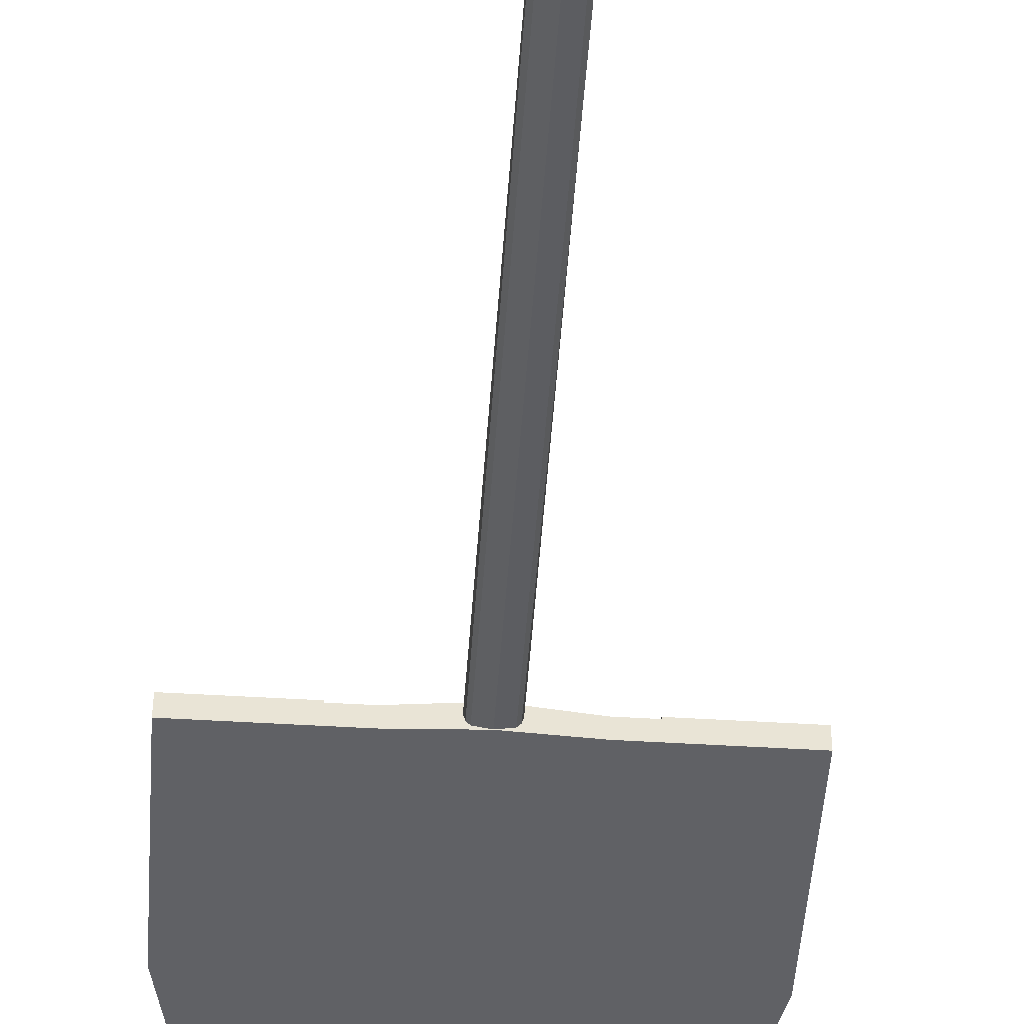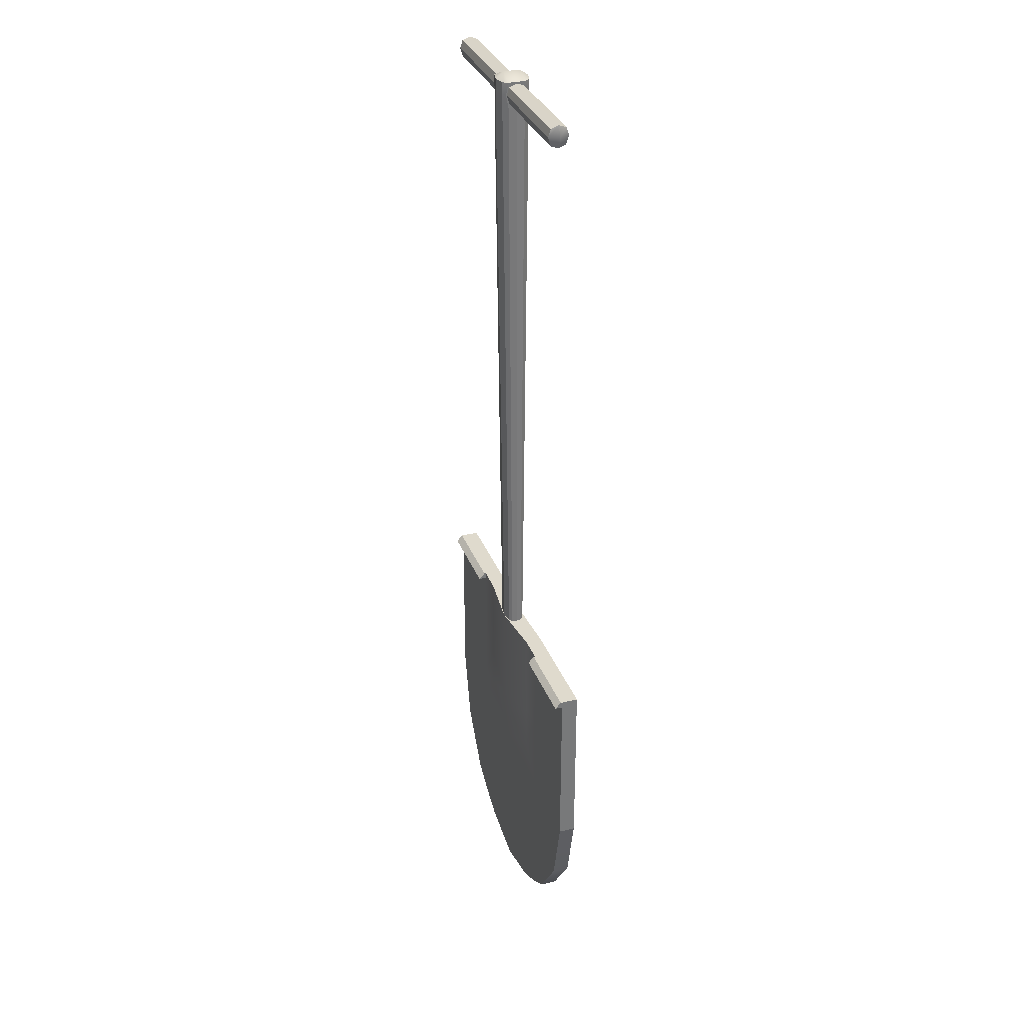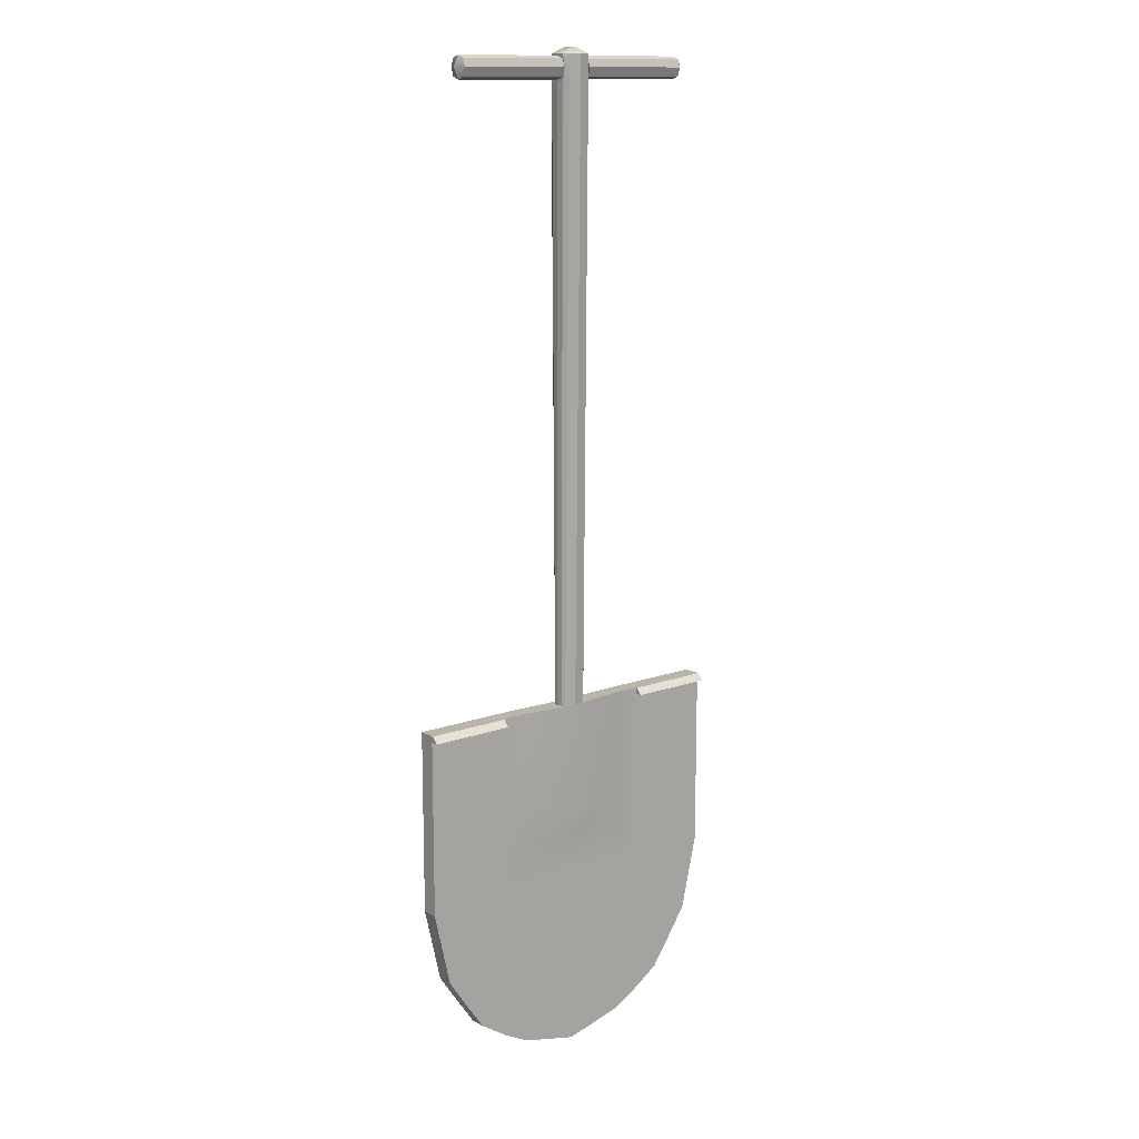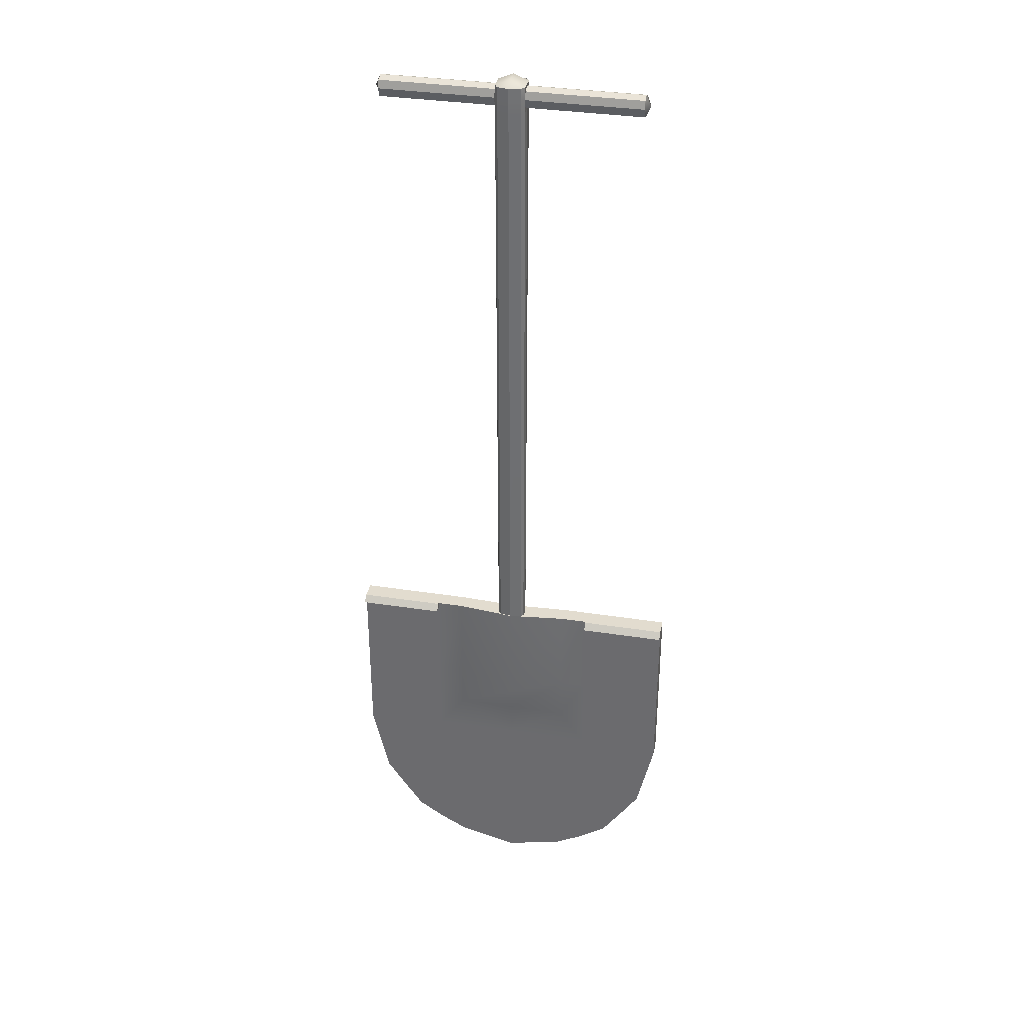
<metadata>
{"format":"obj","ext":"obj","renderer":"f3d","projection":"perspective","resolution":1024,"background":"white","views":[{"elev":-48.4,"azim":176.1,"up":"+Z"},{"elev":32.8,"azim":70.8,"up":"+Y"},{"elev":13.4,"azim":-39.1,"up":"+Y"},{"elev":34.6,"azim":11.8,"up":"+Y"}]}
</metadata>
<code>
g default
v -3.837 16.57 -0.129
v -3.837 16.57 -0.03512
v -3.837 16.57 0.05872
v -3.837 16.57 0.1525
v -3.837 16.57 0.2464
v -3.837 16.7 -0.129
v -3.837 16.7 -0.03512
v -3.837 16.7 0.05872
v -3.837 16.7 0.1525
v -3.837 16.7 0.2464
v -3.837 17.53 -0.129
v -3.837 17.53 -0.03512
v -3.837 17.53 0.05872
v -3.837 17.53 0.1525
v -3.837 17.53 0.2464
v -3.837 18.57 -0.129
v -3.837 18.57 -0.03512
v -3.837 18.57 0.05872
v -3.837 18.57 0.1525
v -3.837 18.57 0.2464
v -3.837 20.69 -0.129
v -3.837 20.69 -0.03512
v -3.837 20.69 0.05872
v -3.837 20.69 0.1525
v -3.837 20.69 0.2464
v -1.918 20.69 -0.129
v -1.918 20.69 -0.03512
v -1.918 20.69 0.05872
v -1.918 20.69 0.1525
v -1.918 20.69 0.2464
v -0 20.69 -0.0585
v 0 20.69 0.3963
v 1.918 20.69 -0.129
v 1.918 20.69 -0.03512
v 1.918 20.69 0.05872
v 1.918 20.69 0.1525
v 1.918 20.69 0.2464
v 3.837 20.69 -0.129
v 3.837 20.69 -0.03512
v 3.837 20.69 0.05872
v 3.837 20.69 0.1525
v 3.837 20.69 0.2464
v 3.837 18.57 -0.129
v 3.837 18.57 -0.03512
v 3.837 18.57 0.05872
v 3.837 18.57 0.1525
v 3.837 18.57 0.2464
v 3.837 17.53 -0.129
v 3.837 17.53 -0.03512
v 3.837 17.53 0.05872
v 3.837 17.53 0.1525
v 3.837 17.53 0.2464
v 3.837 16.7 -0.129
v 3.837 16.7 -0.03512
v 3.837 16.7 0.05872
v 3.837 16.7 0.1525
v 3.837 16.7 0.2464
v 3.837 16.57 -0.129
v 3.837 16.57 -0.03512
v 3.837 16.57 0.05872
v 3.837 16.57 0.1525
v 3.837 16.57 0.2464
v 1.918 13.17 -0.129
v 1.918 13.17 -0.03512
v 1.918 13.17 0.05872
v 1.918 13.17 0.1525
v 1.918 13.17 0.2464
v -0 12.53 -0.129
v -0 12.53 -0.03512
v 0 12.53 0.05872
v 0 12.53 0.1525
v 0 12.53 0.2464
v -1.918 13.17 -0.129
v -1.918 13.17 -0.03512
v -1.918 13.17 0.05872
v -1.918 13.17 0.1525
v -1.918 13.17 0.2464
v 1.918 16.7 0.2464
v 0 16.7 0.2464
v -1.918 16.7 0.2464
v 1.918 17.53 0.2464
v 0 17.53 0.2464
v -1.918 17.53 0.2464
v 1.918 18.57 0.2464
v 0 18.18 0.3963
v -1.918 18.57 0.2464
v 1.918 16.7 -0.129
v -0 16.7 -0.0585
v -1.918 16.7 -0.129
v 1.918 17.53 -0.129
v -0 17.53 -0.0585
v -1.918 17.53 -0.129
v 1.918 18.57 -0.129
v -0 18.18 -0.0585
v -1.918 18.57 -0.129
v -3.109 20.69 0.2464
v -3.109 20.69 0.1525
v -3.109 20.69 0.05872
v -3.109 20.69 -0.03512
v -3.109 20.69 -0.129
v -3.109 18.57 -0.129
v -3.109 17.53 -0.129
v -3.109 16.7 -0.129
v -3.109 14.36 -0.129
v -3.109 14.36 -0.03512
v -3.109 14.36 0.05872
v -3.109 14.36 0.1525
v -3.109 14.36 0.2464
v -3.109 16.7 0.2464
v -3.109 17.53 0.2464
v -3.109 18.57 0.2464
v 3.109 20.69 0.2464
v 3.109 20.69 0.1525
v 3.109 20.69 0.05872
v 3.109 20.69 -0.03512
v 3.109 20.69 -0.129
v 3.109 18.57 -0.129
v 3.109 17.53 -0.129
v 3.109 16.7 -0.129
v 3.109 14.36 -0.129
v 3.109 14.36 -0.03512
v 3.109 14.36 0.05872
v 3.109 14.36 0.1525
v 3.109 14.36 0.2464
v 3.109 16.7 0.2464
v 3.109 17.53 0.2464
v 3.109 18.57 0.2464
v -3.455 20.69 0.2464
v -3.455 20.69 0.1525
v -3.455 20.69 0.05872
v -3.455 20.69 -0.03512
v -3.455 20.69 -0.129
v -3.455 18.57 -0.129
v -3.455 17.53 -0.129
v -3.455 16.7 -0.129
v -3.455 14.88 -0.129
v -3.455 14.88 -0.03512
v -3.455 14.88 0.05872
v -3.455 14.88 0.1525
v -3.455 14.88 0.2464
v -3.455 16.7 0.2464
v -3.455 17.53 0.2464
v -3.455 18.57 0.2464
v 3.455 20.69 0.2464
v 3.455 20.69 0.1525
v 3.455 20.69 0.05872
v 3.455 20.69 -0.03512
v 3.455 20.69 -0.129
v 3.455 18.57 -0.129
v 3.455 17.53 -0.129
v 3.455 16.7 -0.129
v 3.455 14.88 -0.129
v 3.455 14.88 -0.03512
v 3.455 14.88 0.05872
v 3.455 14.88 0.1525
v 3.455 14.88 0.2464
v 3.455 16.7 0.2464
v 3.455 17.53 0.2464
v 3.455 18.57 0.2464
v 2.57 16.7 0.2464
v 2.57 13.59 0.2464
v 2.57 13.59 0.1525
v 2.57 13.59 0.05872
v 2.57 13.59 -0.03512
v 2.57 13.59 -0.129
v 2.57 16.7 -0.129
v 2.57 17.53 -0.129
v 2.57 18.57 -0.129
v 2.57 20.69 -0.129
v 2.57 20.69 -0.03512
v 2.57 20.69 0.05872
v 2.57 20.69 0.1525
v 2.57 20.69 0.2464
v 2.57 18.57 0.2464
v 2.57 17.53 0.2464
v -2.57 16.7 0.2464
v -2.57 13.59 0.2464
v -2.57 13.59 0.1525
v -2.57 13.59 0.05872
v -2.57 13.59 -0.03512
v -2.57 13.59 -0.129
v -2.57 16.7 -0.129
v -2.57 17.53 -0.129
v -2.57 18.57 -0.129
v -2.57 20.69 -0.129
v -2.57 20.69 -0.03512
v -2.57 20.69 0.05872
v -2.57 20.69 0.1525
v -2.57 20.69 0.2464
v -2.57 18.57 0.2464
v -2.57 17.53 0.2464
v -1.319 16.7 0.2464
v -1.319 12.85 0.2464
v -1.319 12.85 0.1525
v -1.319 12.85 0.05872
v -1.319 12.85 -0.03512
v -1.319 12.85 -0.129
v -1.319 16.7 -0.129
v -1.319 17.53 -0.129
v -1.319 18.57 -0.129
v -1.319 20.69 -0.129
v -1.319 20.69 -0.03512
v -1.319 20.69 0.05872
v -1.319 20.69 0.1525
v -1.319 20.69 0.2464
v -1.319 18.57 0.2464
v -1.319 17.53 0.2464
v 1.319 16.7 0.2464
v 1.319 12.85 0.2464
v 1.319 12.85 0.1525
v 1.319 12.85 0.05872
v 1.319 12.85 -0.03512
v 1.319 12.85 -0.129
v 1.319 16.7 -0.129
v 1.319 17.53 -0.129
v 1.319 18.57 -0.129
v 1.319 20.69 -0.129
v 1.319 20.69 -0.03512
v 1.319 20.69 0.05872
v 1.319 20.69 0.1525
v 1.319 20.69 0.2464
v 1.319 18.57 0.2464
v 1.319 17.53 0.2464
v -0.2584 20.69 -0.006151
v -0.3172 20.69 0.06267
v -0 20.69 -0.0537
v -0.3467 20.69 0.1719
v -0.3172 20.69 0.2812
v -0.2584 20.69 0.35
v 0 20.69 0.3865
v 0.3172 20.69 0.06267
v 0.2584 20.69 -0.006151
v 0.3467 20.69 0.1719
v 0.3172 20.69 0.2812
v 0.2584 20.69 0.35
v 1.319 20.55 0.2464
v 1.918 20.55 0.2464
v 2.57 20.55 0.2464
v 3.109 20.55 0.2464
v 3.455 20.55 0.2464
v 3.837 20.55 0.2464
v 3.837 20.55 0.1525
v 3.837 20.55 0.05872
v 3.837 20.55 -0.03512
v 3.837 20.55 -0.129
v 3.455 20.55 -0.129
v 3.109 20.55 -0.129
v 2.57 20.55 -0.129
v 1.918 20.55 -0.129
v 1.319 20.55 -0.129
v -0 20.52 -0.0585
v -1.319 20.55 -0.129
v -1.918 20.55 -0.129
v -2.57 20.55 -0.129
v -3.109 20.55 -0.129
v -3.455 20.55 -0.129
v -3.837 20.55 -0.129
v -3.837 20.55 -0.03512
v -3.837 20.55 0.05872
v -3.837 20.55 0.1525
v -3.837 20.55 0.2464
v -3.455 20.55 0.2464
v -3.109 20.55 0.2464
v -2.57 20.55 0.2464
v -1.918 20.55 0.2464
v -1.319 20.55 0.2464
v 0 20.52 0.3963
v 2.57 20.55 0.4176
v 3.109 20.55 0.4176
v 3.109 20.69 0.2823
v 2.57 20.69 0.2823
v 3.455 20.55 0.4176
v 3.455 20.69 0.2823
v 3.837 20.55 0.4176
v 3.837 20.69 0.2823
v 1.918 20.55 0.4176
v 1.918 20.69 0.2823
v -3.837 20.55 0.4176
v -3.455 20.55 0.4176
v -3.455 20.69 0.2823
v -3.837 20.69 0.2823
v -2.57 20.69 0.2823
v -2.57 20.55 0.4176
v -1.918 20.55 0.4176
v -1.918 20.69 0.2823
v -3.109 20.55 0.4176
v -3.109 20.69 0.2823
v -0.2584 34.86 -0.1094
v -0.3319 34.86 0.00666
v -0 35 0.00666
v -0 34.86 -0.1895
v -0.3319 34.86 0.1909
v 0 35 0.1909
v -0.3319 34.86 0.3751
v 0 35 0.3751
v -0.2584 34.86 0.4911
v 0 34.86 0.5525
v 0.3319 34.86 0.00666
v 0.2584 34.86 -0.1094
v 0.3319 34.86 0.1909
v 0.3319 34.86 0.3751
v 0.2584 34.86 0.4911
v -0.3319 34.3 0.1909
v -0.3319 34.3 0.00666
v -0.2584 34.3 -0.1094
v -0 34.3 -0.1895
v 0.2584 34.3 -0.1094
v 0.3319 34.3 0.00666
v 0.3319 34.3 0.1909
v 0.3319 34.3 0.3751
v 0.2584 34.3 0.4911
v 0 34.3 0.5525
v -0.2584 34.3 0.4911
v -0.3319 34.3 0.3751
v 0.2584 34.59 -0.1094
v 0.3319 34.59 -0.05221
v 0.3319 34.59 0.434
v 0.2584 34.59 0.4911
v 0 34.59 0.5525
v -0.2584 34.59 0.4911
v -0.3319 34.59 0.434
v -0.3319 34.59 -0.05221
v -0.2584 34.59 -0.1094
v -0 34.59 -0.1895
v -0.3319 34.33 0.1909
v -0.3319 34.39 0.02089
v -0.3319 34.59 -0.03644
v -0.3319 34.39 0.3609
v -0.3319 34.59 0.4182
v -0.3319 34.76 0.3609
v -0.3319 34.82 0.1909
v -0.3319 34.76 0.02089
v 0.3319 34.39 0.02089
v 0.3319 34.33 0.1909
v 0.3319 34.59 -0.03644
v 0.3319 34.39 0.3609
v 0.3319 34.59 0.4182
v 0.3319 34.76 0.02089
v 0.3319 34.82 0.1909
v 0.3319 34.76 0.3609
v -2.894 34.33 0.1909
v -2.894 34.39 0.02089
v -3.003 34.59 0.1909
v -2.894 34.59 -0.03644
v -2.894 34.39 0.3609
v -2.894 34.59 0.4182
v -2.894 34.76 0.3609
v -2.894 34.82 0.1909
v -2.894 34.76 0.02089
v 2.894 34.39 0.02089
v 2.894 34.33 0.1909
v 2.894 34.59 -0.03644
v 3.003 34.59 0.1909
v 2.894 34.39 0.3609
v 2.894 34.59 0.4182
v 2.894 34.76 0.02089
v 2.894 34.82 0.1909
v 2.894 34.76 0.3609
g pCube1
f 1 2 7 6
f 2 3 8 7
f 3 4 9 8
f 4 5 10 9
f 6 7 12 11
f 7 8 13 12
f 8 9 14 13
f 9 10 15 14
f 11 12 17 16
f 12 13 18 17
f 13 14 19 18
f 14 15 20 19
f 257 258 22 21
f 258 259 23 22
f 259 260 24 23
f 260 261 25 24
f 21 22 131 132
f 22 23 130 131
f 23 24 129 130
f 24 25 128 129
f 288 289 290 291
f 289 292 293 290
f 292 294 295 293
f 294 296 297 295
f 217 218 34 33
f 218 219 35 34
f 219 220 36 35
f 220 221 37 36
f 169 170 115 116
f 170 171 114 115
f 171 172 113 114
f 172 173 112 113
f 38 39 244 245
f 39 40 243 244
f 40 41 242 243
f 41 42 241 242
f 43 44 49 48
f 44 45 50 49
f 45 46 51 50
f 46 47 52 51
f 48 49 54 53
f 49 50 55 54
f 50 51 56 55
f 51 52 57 56
f 53 54 59 58
f 54 55 60 59
f 55 56 61 60
f 56 57 62 61
f 120 121 164 165
f 121 122 163 164
f 122 123 162 163
f 123 124 161 162
f 63 64 212 213
f 64 65 211 212
f 65 66 210 211
f 66 67 209 210
f 68 69 196 197
f 69 70 195 196
f 70 71 194 195
f 71 72 193 194
f 136 137 2 1
f 137 138 3 2
f 138 139 4 3
f 139 140 5 4
f 161 124 125 160
f 209 67 78 208
f 193 72 79 192
f 5 140 141 10
f 175 160 125 126
f 223 208 78 81
f 207 192 79 82
f 10 141 142 15
f 175 126 127 174
f 223 81 84 222
f 207 82 85 206
f 15 142 143 20
f 268 269 270 271
f 236 237 37 221
f 266 267 32 205
f 278 279 280 281
f 120 165 166 119
f 63 213 214 87
f 68 197 198 88
f 136 1 6 135
f 119 166 167 118
f 87 214 215 90
f 88 198 199 91
f 135 6 11 134
f 118 167 168 117
f 90 215 216 93
f 91 199 200 94
f 134 11 16 133
f 247 248 169 116
f 249 250 217 33
f 251 252 201 31
f 256 257 21 132
f 188 189 30 29
f 187 188 29 28
f 186 187 28 27
f 185 186 27 26
f 253 254 185 26
f 92 183 184 95
f 89 182 183 92
f 73 181 182 89
f 73 74 180 181
f 74 75 179 180
f 75 76 178 179
f 76 77 177 178
f 176 177 77 80
f 191 176 80 83
f 190 191 83 86
f 282 283 284 285
f 113 112 144 145
f 114 113 145 146
f 115 114 146 147
f 116 115 147 148
f 246 247 116 148
f 150 118 117 149
f 151 119 118 150
f 152 120 119 151
f 152 153 121 120
f 153 154 122 121
f 154 155 123 122
f 155 156 124 123
f 125 124 156 157
f 126 125 157 158
f 127 126 158 159
f 270 269 272 273
f 129 128 96 97
f 130 129 97 98
f 131 130 98 99
f 132 131 99 100
f 255 256 132 100
f 102 134 133 101
f 103 135 134 102
f 104 136 135 103
f 104 105 137 136
f 105 106 138 137
f 106 107 139 138
f 107 108 140 139
f 141 140 108 109
f 142 141 109 110
f 143 142 110 111
f 280 279 286 287
f 145 144 42 41
f 146 145 41 40
f 147 146 40 39
f 148 147 39 38
f 245 246 148 38
f 48 150 149 43
f 53 151 150 48
f 58 152 151 53
f 58 59 153 152
f 59 60 154 153
f 60 61 155 154
f 61 62 156 155
f 157 156 62 57
f 158 157 57 52
f 159 158 52 47
f 273 272 274 275
f 67 161 160 78
f 162 161 67 66
f 163 162 66 65
f 164 163 65 64
f 165 164 64 63
f 166 165 63 87
f 167 166 87 90
f 168 167 90 93
f 169 248 249 33
f 33 34 170 169
f 34 35 171 170
f 35 36 172 171
f 36 37 173 172
f 276 268 271 277
f 81 175 174 84
f 78 160 175 81
f 109 108 177 176
f 178 177 108 107
f 179 178 107 106
f 180 179 106 105
f 181 180 105 104
f 182 181 104 103
f 183 182 103 102
f 184 183 102 101
f 185 254 255 100
f 100 99 186 185
f 99 98 187 186
f 98 97 188 187
f 97 96 189 188
f 287 286 283 282
f 111 110 191 190
f 110 109 176 191
f 77 193 192 80
f 194 193 77 76
f 195 194 76 75
f 196 195 75 74
f 197 196 74 73
f 198 197 73 89
f 199 198 89 92
f 200 199 92 95
f 201 252 253 26
f 26 27 202 201
f 27 28 203 202
f 28 29 204 203
f 29 30 205 204
f 265 266 205 30
f 83 207 206 86
f 80 192 207 83
f 72 209 208 79
f 210 209 72 71
f 211 210 71 70
f 212 211 70 69
f 213 212 69 68
f 214 213 68 88
f 215 214 88 91
f 216 215 91 94
f 217 250 251 31
f 291 290 298 299
f 290 293 300 298
f 293 295 301 300
f 295 297 302 301
f 267 236 221 32
f 82 223 222 85
f 79 208 223 82
f 201 202 225 224
f 31 201 224 226
f 202 203 227 225
f 203 204 228 227
f 204 205 229 228
f 205 32 230 229
f 218 217 232 231
f 217 31 226 232
f 219 218 231 233
f 220 219 233 234
f 32 221 235 230
f 221 220 234 235
f 222 84 237 236
f 84 174 238 237
f 174 127 239 238
f 240 239 127 159
f 241 240 159 47
f 242 241 47 46
f 243 242 46 45
f 244 243 45 44
f 245 244 44 43
f 43 149 246 245
f 149 117 247 246
f 117 168 248 247
f 249 248 168 93
f 93 216 250 249
f 251 250 216 94
f 94 200 252 251
f 253 252 200 95
f 95 184 254 253
f 255 254 184 101
f 101 133 256 255
f 133 16 257 256
f 16 17 258 257
f 17 18 259 258
f 18 19 260 259
f 19 20 261 260
f 20 143 262 261
f 263 262 143 111
f 264 263 111 190
f 265 264 190 86
f 86 206 266 265
f 206 85 267 266
f 85 222 236 267
f 238 239 269 268
f 112 173 271 270
f 239 240 272 269
f 144 112 270 273
f 240 241 274 272
f 241 42 275 274
f 42 144 273 275
f 237 238 268 276
f 173 37 277 271
f 37 237 276 277
f 261 262 279 278
f 128 25 281 280
f 25 261 278 281
f 264 265 284 283
f 265 30 285 284
f 30 189 282 285
f 262 263 286 279
f 96 128 280 287
f 263 264 283 286
f 189 96 287 282
f 224 225 304 305
f 226 224 305 306
f 225 227 303 304
f 227 228 314 303
f 228 229 313 314
f 229 230 312 313
f 231 232 307 308
f 232 226 306 307
f 233 231 308 309
f 234 233 309 310
f 230 235 311 312
f 235 234 310 311
f 342 341 343 344
f 305 304 322 323
f 306 305 323 324
f 307 306 324 315
f 308 307 315 316
f 351 350 352 353
f 354 351 353 355
f 311 310 317 318
f 312 311 318 319
f 313 312 319 320
f 314 313 320 321
f 341 345 346 343
f 316 315 299 298
f 353 352 356 357
f 355 353 357 358
f 318 317 301 302
f 319 318 302 297
f 320 319 297 296
f 321 320 296 294
f 343 346 347 348
f 344 343 348 349
f 323 322 289 288
f 324 323 288 291
f 315 324 291 299
f 304 303 325 326
f 322 304 326 327
f 303 314 328 325
f 314 321 329 328
f 321 294 330 329
f 294 292 331 330
f 292 289 332 331
f 289 322 327 332
f 309 308 333 334
f 308 316 335 333
f 310 309 334 336
f 317 310 336 337
f 316 298 338 335
f 298 300 339 338
f 300 301 340 339
f 301 317 337 340
f 326 325 341 342
f 327 326 342 344
f 325 328 345 341
f 328 329 346 345
f 329 330 347 346
f 330 331 348 347
f 331 332 349 348
f 332 327 344 349
f 334 333 350 351
f 333 335 352 350
f 336 334 351 354
f 337 336 354 355
f 335 338 356 352
f 338 339 357 356
f 339 340 358 357
f 340 337 355 358

</code>
